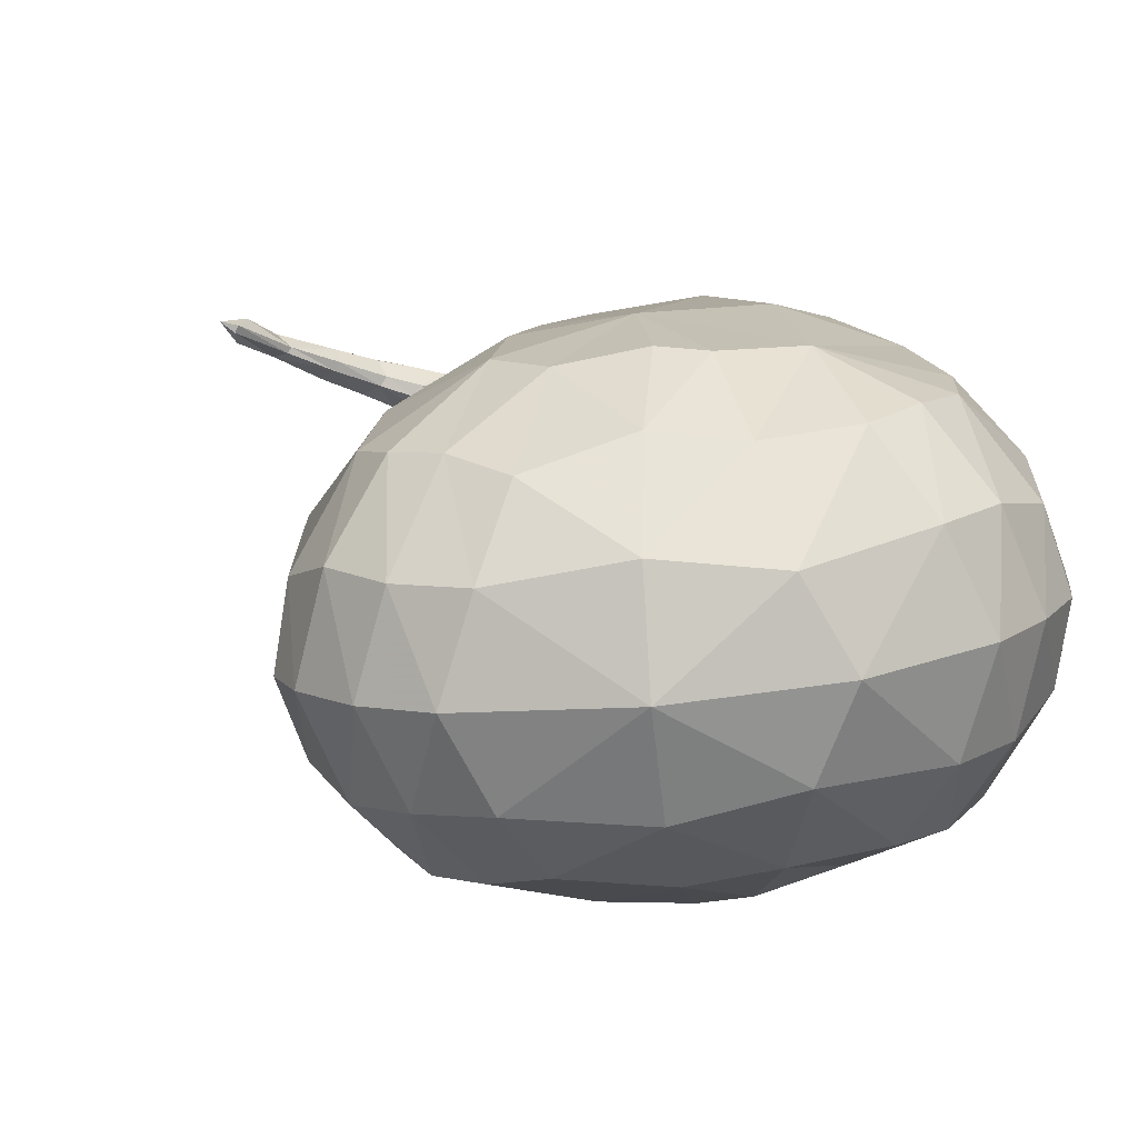
<metadata>
{"format":"obj","ext":"obj","renderer":"f3d","projection":"perspective","resolution":1024,"background":"white","views":[{"elev":-2.5,"azim":-21.9,"up":"+Z"}]}
</metadata>
<code>
v -0.2388 1.31 0.13
v -0.2758 1.258 0.1236
v -0.2675 1.347 0.1591
v -0.3129 1.223 0.1462
v -0.3019 1.383 0.1993
v -0.3291 1.402 0.2352
v -0.3394 1.161 0.2503
v -0.3293 1.387 0.303
v -0.3441 1.185 0.3162
v -0.3273 1.347 0.336
v -0.3199 1.201 0.3534
v -0.3073 1.296 0.3643
v -0.2878 1.249 0.3823
v -0.2103 1.353 0.1537
v -0.2115 1.382 0.3518
v -0.2339 1.344 0.3795
v -0.2561 1.295 0.3911
v -0.5961 -0.6768 -0.912
v -0.1 -0.991 -0.7028
v -0.1609 -1.127 -0.7435
v -0.008084 -1.092 -0.5243
v -0.07977 -1.277 -0.5253
v -0.02006 -1.233 -0.3013
v -0.07991 -1.351 -0.3411
v -0.1017 -1.207 -0.04877
v -0.152 -1.366 -0.1569
v -0.2601 -1.189 0.1099
v -0.3173 -1.321 0.05944
v -0.8486 -0.9383 0.2398
v -0.2841 -1.208 -0.8037
v -0.2223 -1.371 -0.6259
v -0.1981 -1.452 -0.3887
v -0.3127 -1.481 -0.1663
v -0.4469 -1.408 0.03031
v -0.3988 -0.9784 -0.8833
v -0.4262 -1.254 -0.8327
v -0.3809 -1.432 -0.6713
v -0.3439 -1.53 -0.436
v -0.4712 -1.543 -0.2127
v -0.584 -1.45 -0.01689
v -0.5965 -1.231 0.1544
v -0.604 -0.973 -0.9443
v -0.6584 -1.233 -0.8746
v -0.7094 -1.466 -0.7154
v -0.6645 -1.577 -0.5104
v -0.7894 -1.564 -0.3088
v -0.8163 -1.431 -0.05753
v -0.8118 -1.234 0.1341
v -0.2583 -0.6952 -0.7924
v -0.06249 -0.7666 -0.654
v 0.07611 -0.9156 -0.2054
v -0.03108 -0.8995 0.04312
v -0.2509 -0.9602 0.195
v -0.5315 -0.9171 0.276
v -0.6982 -0.8975 -0.96
v -0.8294 -1.115 -0.9146
v -0.9619 -1.343 -0.788
v -1.047 -1.473 -0.5605
v -1.061 -1.464 -0.2856
v -1 -1.328 -0.03361
v -0.9105 -1.166 0.147
v -0.9587 -0.6711 -0.9368
v -1.245 -0.8175 -0.8973
v -1.266 -0.6801 -0.849
v -1.442 -0.8928 -0.7517
v -1.477 -0.736 -0.6686
v -1.564 -0.9192 -0.5288
v -1.568 -0.7927 -0.4991
v -1.533 -1.004 -0.2897
v -1.549 -0.8242 -0.3018
v -1.408 -1.018 -0.06606
v -1.422 -0.8723 -0.05317
v -1.165 -0.9337 0.1334
v -1.126 -0.4529 -0.7915
v -1.328 -0.4238 -0.6057
v -1.453 -0.5056 -0.4073
v -1.415 -0.5304 -0.1631
v -1.289 -0.6585 0.04931
v -0.8875 -0.8248 -0.9565
v -1.166 -0.9232 -0.9113
v -1.374 -1.06 -0.7659
v -1.501 -1.093 -0.5583
v -1.46 -1.165 -0.327
v -1.33 -1.126 -0.07289
v -1.094 -1.084 0.1068
v -1.088 -1.072 -0.8951
v -1.249 -1.2 -0.7708
v -1.387 -1.245 -0.5726
v -1.334 -1.303 -0.3395
v -1.239 -1.259 -0.1234
v -0.8474 -0.4785 -0.871
v -1.063 -0.336 -0.7258
v -1.219 -0.2962 -0.5636
v -1.352 -0.3477 -0.3493
v -1.309 -0.4078 -0.1034
v -1.217 -0.5275 0.06741
v -1.051 -0.7417 0.2049
v -0.682 -0.4073 -0.8362
v -0.848 -0.2239 -0.6859
v -0.9382 -0.08921 -0.4561
v -1.09 -0.1354 -0.2476
v -1.018 -0.1911 0.000707
v -1.035 -0.4104 0.1399
v -0.9396 -0.6321 0.2439
v -0.0956 1.339 0.1478
v -0.1527 1.296 0.11
v -0.06205 1.369 0.1955
v -0.000152 1.355 0.3227
v -0.1035 1.314 0.4179
v -0.1509 1.269 0.4323
v -0.2143 1.22 0.4236
v -0.2192 1.25 0.09954
v -0.2825 1.205 0.1164
v -0.313 1.163 0.145
v -0.3266 1.147 0.3297
v -0.2751 1.179 0.3886
v -0.07118 1.283 0.1016
v 0.01953 1.227 0.08763
v -0.05337 1.178 0.04149
v -0.1216 1.216 0.06191
v -0.03216 1.337 0.1651
v 0.07316 1.265 0.1618
v -0.01801 1.365 0.2298
v 0.1037 1.284 0.2524
v 0.1314 1.248 0.3276
v -0.05602 1.33 0.3931
v 0.07522 1.251 0.3957
v -0.08281 1.27 0.4402
v 0.01795 1.198 0.4496
v -0.1401 1.198 0.4549
v -0.05573 1.134 0.4743
v -0.1958 1.125 0.4395
v -0.1365 1.076 0.4642
v -0.1321 1.119 0.03027
v -0.1779 1.142 0.05225
v -0.2024 1.063 0.05084
v -0.2321 1.08 0.07191
v -0.2603 1.018 0.1053
v -0.2953 0.9675 0.1792
v -0.2883 0.9677 0.2799
v -0.2633 0.9931 0.3514
v -0.2865 1.019 0.3282
v -0.2087 1.026 0.4189
v -0.2468 1.06 0.3934
v 0.1787 1.025 0.04349
v 0.06749 1.033 -0.001201
v 0.2561 1.014 0.1084
v 0.3009 0.9432 0.2864
v 0.1894 0.932 0.4482
v 0.09325 0.9205 0.4787
v -0.02688 0.9172 0.4788
v -0.05099 1.031 -0.008079
v -0.1621 1.016 0.02468
v -0.2292 0.9354 0.3686
v -0.1392 0.9235 0.4412
v 0.1786 0.903 -0.005193
v 0.2089 0.5756 -0.07667
v 0.07967 0.8444 -0.05572
v 0.1084 0.5998 -0.11
v 0.2678 0.9396 0.07868
v 0.2937 0.9625 0.1755
v 0.3398 0.4568 0.1768
v 0.2527 0.9123 0.3839
v 0.196 0.8516 0.4439
v 0.08618 0.7898 0.4649
v 0.117 0.463 0.3908
v -0.01881 0.7238 0.4453
v 0.009515 0.4787 0.3929
v -0.0129 0.6217 -0.1077
v -0.02054 0.7766 -0.07025
v -0.1142 0.6301 -0.07232
v -0.1203 0.7162 -0.04479
v -0.1947 0.6638 0.001951
v -0.2487 0.598 0.09451
v -0.2377 0.6113 0.2189
v -0.1863 0.5414 0.2949
v -0.1895 0.6312 0.3082
v -0.1043 0.5098 0.3571
v -0.111 0.6655 0.3916
v 0.1876 0.5033 -0.1048
v 0.09809 0.1758 -0.2266
v 0.000998 0.2777 -0.2383
v 0.06203 0.5143 -0.1443
v 0.2602 0.5132 -0.04198
v 0.2267 -0.07935 0.02556
v 0.1825 0.4181 0.3533
v 0.09338 0.3878 0.3747
v -0.005212 0.04918 0.299
v -0.03849 0.3912 0.367
v -0.1085 0.1436 0.3187
v -0.09324 0.3599 -0.2074
v -0.0672 0.5066 -0.1397
v -0.1804 0.4175 -0.1416
v -0.164 0.5009 -0.09944
v -0.2499 0.4614 -0.04084
v -0.2876 0.4474 0.05105
v -0.2868 0.4163 0.1464
v -0.2545 0.3267 0.2353
v -0.2314 0.4183 0.2428
v -0.1921 0.2387 0.2955
v -0.1563 0.3975 0.3135
v -0.01872 0.06243 -0.3424
v -0.05159 -0.2564 -0.498
v -0.2009 -0.1313 -0.5453
v -0.1834 0.09825 -0.3943
v 0.1212 0.01442 -0.2404
v 0.05656 -0.3606 -0.4069
v 0.1221 -0.6051 -0.1244
v 0.02526 -0.1032 0.2477
v -0.0664 -0.501 0.1972
v -0.1454 -0.09304 0.3027
v -0.2081 -0.4403 0.2785
v -0.3202 -0.06947 0.3022
v -0.3764 -0.3373 0.3196
v -0.371 -0.01834 -0.5182
v -0.3625 0.1179 -0.3885
v -0.537 0.05987 -0.4201
v -0.4972 0.1341 -0.3286
v -0.6294 0.1156 -0.2639
v -0.7417 0.08054 -0.1252
v -0.6901 0.04214 0.04299
v -0.6583 -0.08272 0.1791
v -0.5931 0.01941 0.1508
v -0.5336 -0.2085 0.2851
v -0.4863 -0.03308 0.2418
v -0.1642 -0.3009 -0.6135
v -0.1912 -0.4974 -0.7024
v -0.3804 -0.3518 -0.7462
v -0.3691 -0.1992 -0.6607
v 0.007641 -0.4159 -0.4895
v -0.007031 -0.6392 -0.5706
v 0.1108 -0.4698 -0.317
v 0.07682 -0.7589 -0.4147
v 0.02393 -0.567 0.09632
v -0.1397 -0.5845 0.2243
v -0.1291 -0.8245 0.172
v -0.3563 -0.5165 0.3147
v -0.3207 -0.7555 0.2755
v -0.5752 -0.4298 0.3248
v -0.5609 -0.63 0.3257
v -0.612 -0.2039 -0.7059
v -0.5691 -0.1206 -0.6368
v -0.7745 -0.083 -0.5533
v -0.906 -0.2758 0.1566
v -0.7733 -0.4852 0.29
v -0.7448 -0.3255 0.2656
v -0.1293 0.2454 -0.2781
v -0.01272 0.1787 -0.2856
v -0.2428 0.294 -0.2235
v -0.3411 0.319 -0.1272
v -0.3992 0.3107 -0.003678
v -0.3903 0.259 0.1226
v -0.3311 0.1856 0.2262
v -0.2409 0.1084 0.2905
v -0.1295 0.03537 0.3093
v 0.09116 0.1091 -0.249
v 0.1689 0.09535 -0.1749
v 0.08622 -0.006153 0.2465
v -0.01384 -0.01977 0.2858
v -0.1422 1.383 0.3014
v -0.1361 1.394 0.2766
v -0.13 1.393 0.2521
v -0.1242 1.389 0.2307
v -0.1952 1.393 0.2038
v -0.2415 1.395 0.2302
v -0.2579 1.404 0.2479
v -0.2621 1.396 0.2845
v -0.2014 1.389 0.3235
v -0.1488 1.378 0.32
v -0.1316 1.425 0.2807
v -0.116 1.425 0.2216
v -0.2063 1.412 0.1874
v -0.2645 1.401 0.2212
v -0.2873 1.407 0.2444
v -0.2899 1.394 0.2908
v -0.2118 1.399 0.3404
v -0.1429 1.399 0.3353
v -0.2858 1.519 0.3082
v -0.2773 1.53 0.2626
v -0.3335 1.488 0.2331
v -0.366 1.453 0.2571
v -0.3829 1.445 0.2753
v -0.3775 1.431 0.3101
v -0.3263 1.463 0.3506
v -0.2807 1.492 0.348
v -0.3597 1.567 0.3249
v -0.356 1.584 0.2784
v -0.398 1.526 0.2443
v -0.4182 1.479 0.2664
v -0.4319 1.465 0.2846
v -0.4213 1.45 0.3196
v -0.3805 1.495 0.3645
v -0.3452 1.539 0.3642
v -0.5253 1.58 0.3618
v -0.5428 1.6 0.3211
v -0.5228 1.542 0.2739
v -0.4933 1.497 0.2843
v -0.4871 1.475 0.2978
v -0.4655 1.47 0.3293
v -0.4746 1.519 0.3841
v -0.4908 1.57 0.3952
v -0.619 1.57 0.38
v -0.6355 1.586 0.3462
v -0.6139 1.54 0.3054
v -0.5784 1.487 0.3241
v -0.5598 1.484 0.3505
v -0.5714 1.523 0.3976
v -0.5893 1.564 0.4079
v -0.7208 1.557 0.4012
v -0.729 1.573 0.3703
v -0.7271 1.525 0.3387
v -0.7156 1.473 0.3596
v -0.7014 1.466 0.3831
v -0.6976 1.505 0.4208
v -0.6984 1.545 0.4264
v -0.9071 1.496 0.4173
v -0.8863 1.475 0.3902
v -0.8554 1.449 0.3996
v -0.8436 1.449 0.4158
v -0.8751 1.489 0.4545
v -0.9885 1.437 0.4355
v -1.01 1.402 0.4154
v -1.026 1.365 0.4378
v -1.019 1.357 0.4576
v -0.9801 1.411 0.4839
v -1.065 1.375 0.4677
v -0.2321 1.39 0.2022
v -0.224 1.375 0.186
v -0.3325 1.315 0.2862
v -0.334 1.286 0.2424
v -0.3207 1.272 0.2248
v -0.2509 1.388 0.2014
v -0.3307 1.357 0.296
v -0.3304 1.372 0.237
v -0.3302 1.368 0.2984
v -0.2929 1.077 0.1651
v -0.2956 1.386 0.3169
v -0.1241 1.353 0.375
v -0.3131 -0.5514 -0.7655
v -0.03648 -0.9076 -0.5993
v -0.7976 -0.6313 0.2738
v -0.5237 -1.101 -0.8791
v -0.1853 -0.8439 -0.7378
v -0.7023 -1.327 0.05237
v -0.3835 -1.064 0.1794
v -0.1168 -0.6636 -0.6674
v -1.209 -1.066 -0.8385
v -1.332 -1.218 -0.2109
v -1.146 -0.4083 0.04377
v -1.044 -0.5928 0.1757
v -0.9218 -0.4436 0.1977
v -0.1133 1.378 0.1987
v 0.196 1.128 0.215
v 0.08349 1.228 0.3995
v 0.08663 1.229 0.3949
v 0.1617 1.086 0.3899
v -0.1767 0.8377 0.01564
v 0.2239 0.6866 -0.02562
v 0.1397 0.5834 0.4029
v 0.1791 0.3445 -0.1343
v 0.1054 -0.2799 -0.2828
v 0.01666 -0.3815 0.1486
v 0.08864 0.2336 0.3262
v -0.2125 0.1999 -0.3175
v -0.3285 0.05788 0.2731
v -0.1803 1.389 0.3302
v -0.1487 1.446 0.23
v -0.2754 1.454 0.2122
v -0.3037 1.421 0.2351
v -0.347 1.431 0.2637
v -0.3726 1.441 0.272
v -0.3732 1.44 0.2769
v -0.2881 1.442 0.3472
v -0.1724 1.419 0.338
v -0.4261 1.59 0.2945
v -0.4108 1.553 0.3782
v -0.5451 1.567 0.4022
v -0.8921 1.503 0.4133
v -0.8909 1.501 0.4159
v -0.8115 1.537 0.3921
v -0.8125 1.474 0.3769
v -0.7868 1.497 0.4378
v -0.7622 1.525 0.4366
v -0.7099 1.541 0.4282
v -0.9961 1.389 0.4276
v -0.9909 1.383 0.4299
v -0.9819 1.378 0.4444
v -0.9801 1.378 0.4483
v -0.8876 1.426 0.4263
v -0.8524 1.447 0.4202
v -0.8517 1.445 0.4177
v -1.009 1.42 0.4442
f 1 2 3
f 4 5 3
f 4 3 2
f 9 10 7
f 7 10 329
f 11 12 9
f 12 10 9
f 12 11 13
f 1 3 14
f 10 16 15
f 8 10 337
f 12 17 16
f 12 16 10
f 17 12 13
f 21 22 20
f 21 20 19
f 23 24 22
f 23 22 21
f 25 26 23
f 26 24 23
f 27 28 25
f 28 26 25
f 22 31 20
f 31 30 20
f 24 32 22
f 32 31 22
f 26 33 32
f 26 32 24
f 28 34 33
f 28 33 26
f 31 37 30
f 37 36 30
f 32 38 31
f 38 37 31
f 33 39 38
f 33 38 32
f 34 40 39
f 34 39 33
f 18 35 42
f 35 36 342
f 342 42 35
f 37 44 36
f 44 43 36
f 38 45 37
f 45 44 37
f 39 46 45
f 39 45 38
f 40 47 46
f 40 46 39
f 41 48 344
f 344 40 41
f 48 41 29
f 51 23 21
f 52 25 51
f 25 23 51
f 53 27 52
f 27 25 52
f 18 42 55
f 43 56 42
f 56 55 42
f 44 57 43
f 57 56 43
f 45 58 44
f 58 57 44
f 46 59 58
f 46 58 45
f 47 60 59
f 47 59 46
f 48 61 60
f 48 60 47
f 61 48 29
f 63 64 62
f 65 66 64
f 65 64 63
f 67 68 66
f 67 66 65
f 69 70 67
f 70 68 67
f 71 72 69
f 72 70 69
f 73 72 71
f 64 74 62
f 66 75 64
f 75 74 64
f 68 76 66
f 76 75 66
f 70 77 76
f 70 76 68
f 72 78 77
f 72 77 70
f 73 78 72
f 81 65 63
f 81 63 80
f 82 67 65
f 82 65 81
f 83 69 82
f 69 67 82
f 84 71 83
f 71 69 83
f 86 80 79
f 347 81 80
f 80 86 347
f 88 82 81
f 88 81 87
f 89 83 88
f 83 82 88
f 348 90 84
f 84 83 348
f 85 84 90
f 57 87 86
f 57 86 56
f 58 88 87
f 58 87 57
f 59 89 58
f 89 88 58
f 60 90 59
f 90 89 59
f 75 93 74
f 93 92 74
f 76 94 75
f 94 93 75
f 77 95 94
f 77 94 76
f 78 96 95
f 78 95 77
f 18 91 98
f 92 99 91
f 99 98 91
f 93 100 92
f 100 99 92
f 94 101 93
f 101 100 93
f 95 102 101
f 95 101 94
f 96 103 349
f 349 95 96
f 97 104 350
f 350 96 97
f 104 97 29
f 14 105 106
f 14 106 1
f 16 109 15
f 17 110 16
f 110 109 16
f 13 111 17
f 111 110 17
f 112 2 1
f 112 1 106
f 113 4 2
f 113 2 112
f 114 4 113
f 116 11 115
f 11 9 115
f 111 13 116
f 13 11 116
f 117 118 119
f 117 119 120
f 121 122 118
f 121 118 117
f 123 124 122
f 123 122 121
f 108 125 124
f 108 124 123
f 126 127 108
f 127 125 108
f 128 129 126
f 129 127 126
f 130 131 128
f 131 129 128
f 132 133 130
f 133 131 130
f 134 135 120
f 134 120 119
f 136 137 135
f 136 135 134
f 143 144 141
f 144 142 141
f 133 132 143
f 132 144 143
f 118 145 146
f 118 146 119
f 122 147 145
f 122 145 118
f 124 147 122
f 127 129 354
f 131 150 129
f 150 149 129
f 133 151 131
f 151 150 131
f 152 134 119
f 152 119 146
f 153 136 134
f 153 134 152
f 155 143 154
f 143 141 154
f 151 133 155
f 133 143 155
f 156 157 158
f 157 159 158
f 148 162 161
f 163 162 148
f 167 168 166
f 167 166 165
f 169 170 159
f 170 158 159
f 171 172 169
f 172 170 169
f 173 172 171
f 176 177 175
f 178 179 177
f 178 177 176
f 168 167 179
f 168 179 178
f 180 181 182
f 180 182 183
f 181 180 360
f 186 187 363
f 189 190 187
f 190 188 187
f 191 192 183
f 191 183 182
f 193 194 192
f 193 192 191
f 200 201 198
f 201 199 198
f 190 189 200
f 189 201 200
f 202 203 204
f 202 204 205
f 206 207 203
f 206 203 202
f 211 212 209
f 212 210 209
f 213 214 211
f 214 212 211
f 215 216 205
f 215 205 204
f 217 218 216
f 217 216 215
f 224 225 222
f 225 223 222
f 214 213 224
f 213 225 224
f 226 227 228
f 226 228 229
f 230 231 227
f 230 227 226
f 232 233 231
f 232 231 230
f 208 51 233
f 208 233 232
f 235 236 234
f 237 238 235
f 238 236 235
f 239 240 237
f 240 238 237
f 241 242 229
f 241 229 228
f 240 239 245
f 239 246 245
f 242 215 229
f 215 204 229
f 243 217 242
f 217 215 242
f 246 224 222
f 246 222 244
f 239 214 224
f 239 224 246
f 203 226 204
f 226 229 204
f 207 230 203
f 230 226 203
f 232 230 207
f 210 235 234
f 212 237 235
f 212 235 210
f 214 239 237
f 214 237 212
f 364 205 216
f 247 248 205
f 218 249 216
f 216 249 364
f 219 250 218
f 250 249 218
f 220 251 219
f 251 250 219
f 221 252 251
f 221 251 220
f 223 253 252
f 223 252 221
f 365 253 225
f 225 253 223
f 213 255 254
f 225 213 365
f 256 202 248
f 202 205 248
f 257 206 256
f 206 202 256
f 259 211 209
f 259 209 258
f 255 213 211
f 255 211 259
f 247 191 182
f 247 182 248
f 249 193 191
f 249 191 247
f 250 193 249
f 253 198 252
f 254 200 253
f 200 198 253
f 255 190 254
f 190 200 254
f 181 256 248
f 181 248 182
f 190 255 188
f 255 259 188
f 192 169 183
f 169 159 183
f 194 171 192
f 171 169 192
f 196 174 195
f 197 174 196
f 201 178 176
f 201 176 199
f 189 168 178
f 189 178 201
f 157 180 159
f 180 183 159
f 184 180 157
f 166 187 186
f 168 189 187
f 168 187 166
f 170 152 158
f 152 146 158
f 172 153 170
f 153 152 170
f 174 139 173
f 175 139 174
f 179 155 154
f 179 154 177
f 167 151 155
f 167 155 179
f 145 156 146
f 156 158 146
f 147 160 145
f 160 156 145
f 161 160 147
f 149 164 163
f 150 165 164
f 150 164 149
f 151 167 165
f 151 165 150
f 135 112 120
f 112 106 120
f 137 113 135
f 113 112 135
f 138 114 137
f 114 113 137
f 144 116 115
f 144 115 142
f 132 111 116
f 132 116 144
f 105 117 106
f 117 120 106
f 107 121 105
f 121 117 105
f 123 121 107
f 109 128 126
f 110 130 128
f 110 128 109
f 111 132 130
f 111 130 110
f 29 240 341
f 341 104 29
f 241 98 99
f 228 18 98
f 228 98 241
f 236 53 52
f 238 54 53
f 238 53 236
f 240 29 54
f 240 54 238
f 50 231 233
f 49 227 346
f 346 50 49
f 18 228 339
f 339 49 18
f 7 329 330
f 7 330 331
f 114 7 4
f 7 114 336
f 336 139 7
f 140 7 139
f 331 4 7
f 18 49 35
f 20 30 35
f 30 36 35
f 19 20 35
f 343 19 35
f 35 49 343
f 41 34 28
f 41 40 34
f 41 54 29
f 41 27 345
f 41 28 27
f 345 54 41
f 18 79 62
f 80 63 62
f 80 62 79
f 73 71 84
f 73 85 29
f 85 73 84
f 18 55 79
f 56 86 79
f 56 79 55
f 85 90 60
f 85 61 29
f 61 85 60
f 18 62 91
f 74 91 62
f 74 92 91
f 73 97 78
f 97 73 29
f 97 96 78
f 115 9 7
f 142 115 7
f 142 7 140
f 138 137 136
f 141 142 140
f 173 171 194
f 174 173 195
f 195 173 194
f 197 175 174
f 199 176 175
f 199 175 197
f 195 194 193
f 250 195 193
f 251 196 195
f 251 195 250
f 197 196 251
f 198 199 197
f 198 197 252
f 252 197 251
f 219 218 217
f 219 217 243
f 222 223 221
f 244 222 221
f 243 242 241
f 241 99 243
f 243 99 100
f 245 246 244
f 104 245 351
f 351 103 104
f 185 208 232
f 234 208 185
f 360 257 181
f 257 256 181
f 363 258 186
f 188 259 258
f 156 160 358
f 358 157 156
f 359 164 165
f 165 166 359
f 353 147 124
f 124 125 353
f 125 148 161
f 355 125 127
f 127 354 355
f 163 148 125
f 15 109 338
f 234 52 208
f 236 52 234
f 52 51 208
f 340 21 19
f 51 21 233
f 19 50 340
f 138 136 153
f 138 153 357
f 139 138 173
f 357 173 138
f 175 140 139
f 154 141 140
f 177 154 140
f 177 140 175
f 100 219 243
f 101 220 100
f 220 219 100
f 102 220 101
f 103 244 102
f 244 221 102
f 102 221 220
f 269 260 277
f 270 277 260
f 260 261 270
f 261 262 270
f 271 270 262
f 262 263 271
f 263 264 271
f 272 271 264
f 264 265 272
f 273 272 265
f 265 266 273
f 274 273 266
f 266 267 274
f 275 274 267
f 276 275 267
f 267 268 276
f 366 268 269
f 269 277 366
f 277 270 374
f 278 285 270
f 367 270 271
f 279 278 270
f 271 272 367
f 368 279 272
f 272 273 368
f 369 280 273
f 273 274 369
f 370 281 274
f 274 275 370
f 275 283 372
f 373 275 276
f 284 283 275
f 374 276 277
f 276 285 373
f 285 278 293
f 286 293 278
f 278 279 287
f 287 286 278
f 279 280 287
f 288 287 280
f 280 281 288
f 289 288 281
f 281 282 289
f 290 289 282
f 282 283 291
f 291 290 282
f 283 284 292
f 292 291 283
f 284 285 293
f 293 292 284
f 293 286 376
f 294 301 286
f 375 286 287
f 295 294 286
f 287 288 296
f 287 296 375
f 288 289 297
f 297 296 288
f 289 290 297
f 298 297 290
f 290 291 299
f 299 298 290
f 291 292 299
f 300 299 292
f 292 293 300
f 376 300 293
f 301 294 377
f 302 308 294
f 294 295 302
f 303 302 295
f 295 296 304
f 304 303 295
f 297 298 305
f 298 299 306
f 306 305 298
f 299 300 306
f 307 306 300
f 300 301 307
f 377 307 301
f 308 302 315
f 309 315 302
f 302 303 309
f 310 309 303
f 303 304 311
f 311 310 303
f 305 306 313
f 313 312 305
f 306 307 313
f 314 313 307
f 307 308 314
f 315 314 308
f 315 309 384
f 380 309 310
f 310 311 317
f 310 317 380
f 312 313 319
f 319 318 312
f 313 314 319
f 316 317 321
f 322 321 317
f 391 318 319
f 387 386 318
f 321 322 392
f 323 324 326
f 108 261 260
f 260 126 108
f 123 262 261
f 261 108 123
f 123 107 263
f 262 123 263
f 5 6 266
f 265 5 266
f 6 8 267
f 266 6 267
f 15 268 267
f 337 267 8
f 268 15 269
f 126 260 269
f 338 269 15
f 185 206 257
f 361 206 185
f 185 232 361
f 162 257 184
f 162 184 160
f 162 185 257
f 161 162 160
f 186 258 162
f 164 186 162
f 164 162 163
f 258 185 162
f 258 209 185
f 362 234 185
f 185 209 362
f 332 3 5
f 5 265 332
f 328 14 3
f 264 105 14
f 107 105 352
f 352 263 107
f 296 297 305
f 305 304 296
f 304 305 312
f 312 311 304
f 379 320 309
f 320 316 321
f 381 311 312
f 312 318 381
f 382 319 314
f 384 314 315
f 321 325 320
f 392 325 321
f 385 322 317
f 322 323 326
f 386 385 317 318
f 319 320 390
f 319 390 391
f 324 325 326
f 327 265 264
f 328 327 264
f 264 14 328
f 329 10 333
f 330 329 333 334
f 334 5 331 330
f 5 4 331
f 327 328 3 332
f 332 265 327
f 333 10 335
f 335 6 334 333
f 6 5 334
f 335 10 8
f 8 6 335
f 336 114 138
f 138 139 336
f 337 10 15
f 15 267 337
f 338 109 126
f 126 269 338
f 339 228 227
f 227 49 339
f 233 21 340
f 340 50 233
f 341 240 245
f 245 104 341
f 342 36 43
f 43 42 342
f 50 19 343
f 343 49 50
f 344 48 47
f 47 40 344
f 345 27 53
f 53 54 345
f 346 227 231
f 231 50 346
f 87 81 347
f 347 86 87
f 89 90 348
f 348 83 89
f 349 103 102
f 102 95 349
f 350 104 103
f 103 96 350
f 351 245 244
f 244 103 351
f 352 105 264
f 264 263 352
f 161 147 353
f 353 125 161
f 354 129 149
f 355 354 149 356
f 356 125 355
f 163 125 356
f 356 149 163
f 357 153 172
f 172 173 357
f 358 160 184
f 184 157 358
f 186 164 359
f 359 166 186
f 360 180 184
f 184 257 360
f 207 206 361
f 361 232 207
f 210 234 362
f 362 209 210
f 363 187 188
f 188 258 363
f 247 205 364
f 364 249 247
f 254 253 365
f 365 213 254
f 276 268 366
f 366 277 276
f 279 270 367
f 367 272 279
f 280 279 368
f 368 273 280
f 281 280 369
f 369 274 281
f 371 281 370
f 372 371 370 275
f 282 281 371
f 282 371 372
f 372 283 282
f 284 275 373
f 373 285 284
f 374 270 285
f 285 276 374
f 295 286 375
f 375 296 295
f 376 286 301
f 301 300 376
f 377 294 308
f 308 307 377
f 378 317 316
f 379 378 316
f 316 320 379
f 378 379 309 380
f 380 317 378
f 317 311 381
f 381 318 317
f 320 319 382
f 320 382 383
f 383 309 320
f 384 309 383
f 383 382 314 384
f 323 322 385
f 323 385 386
f 324 323 386 387
f 324 387 388
f 388 325 324
f 388 387 318 389
f 389 325 388
f 390 320 325
f 391 390 325 389
f 389 318 391
f 392 322 326
f 326 325 392

</code>
